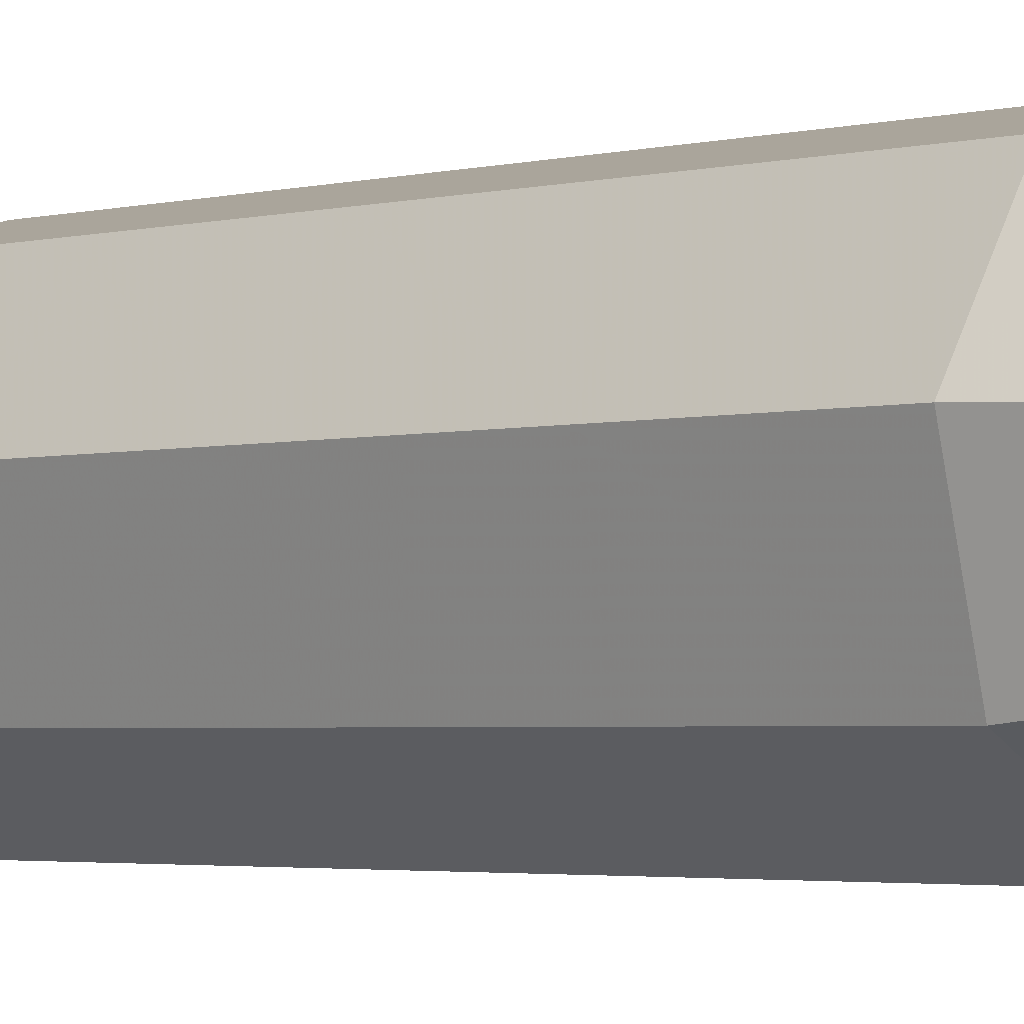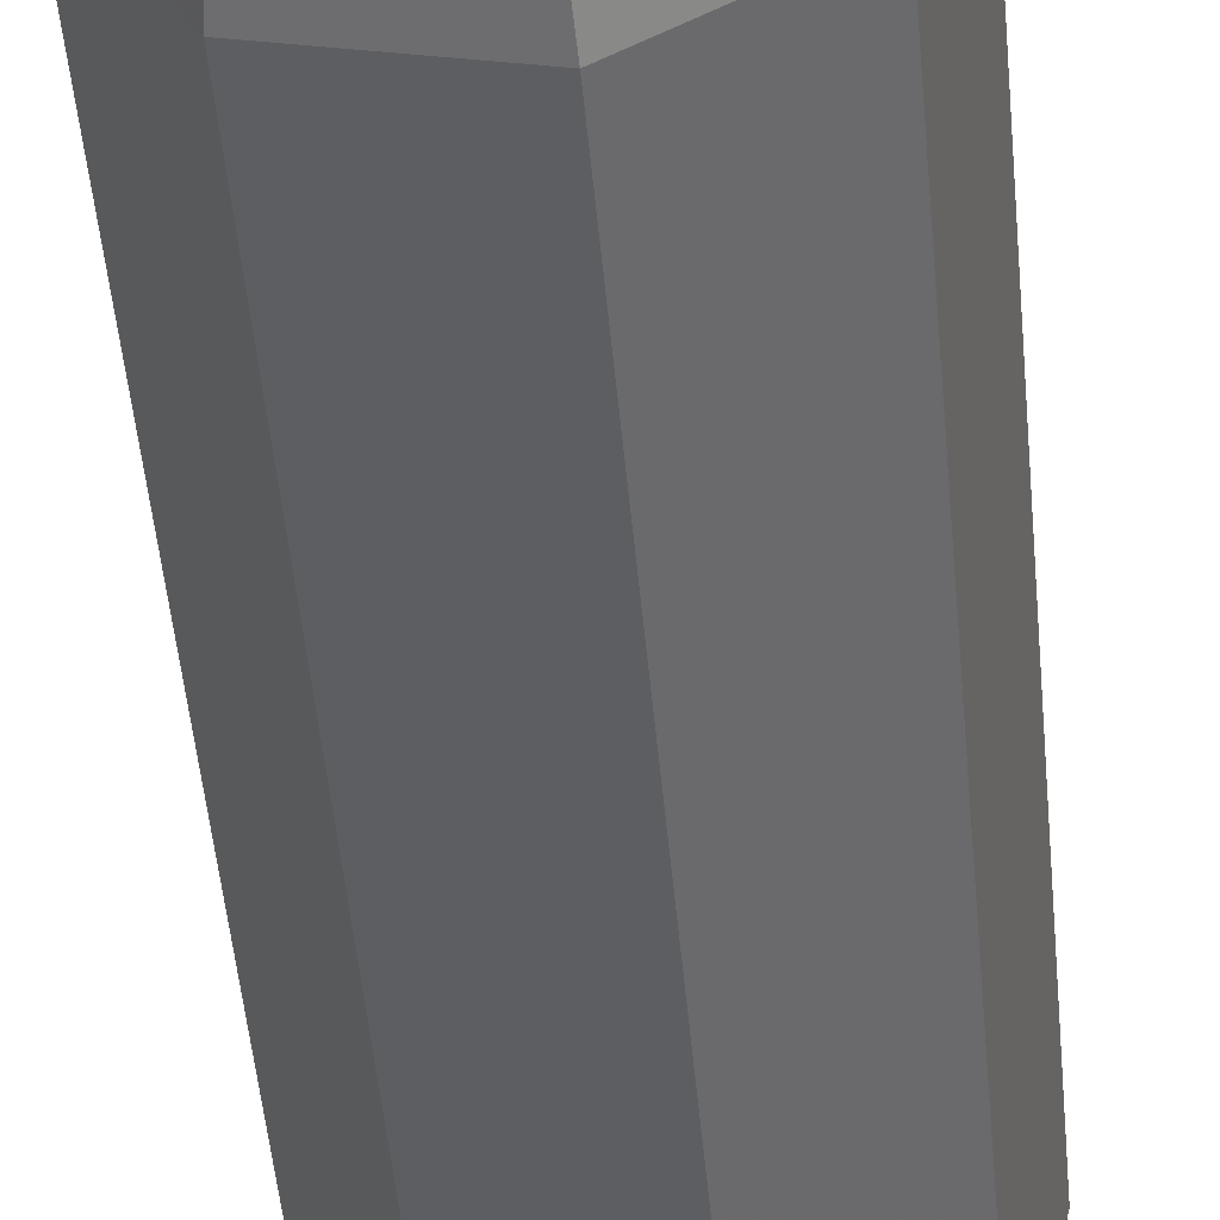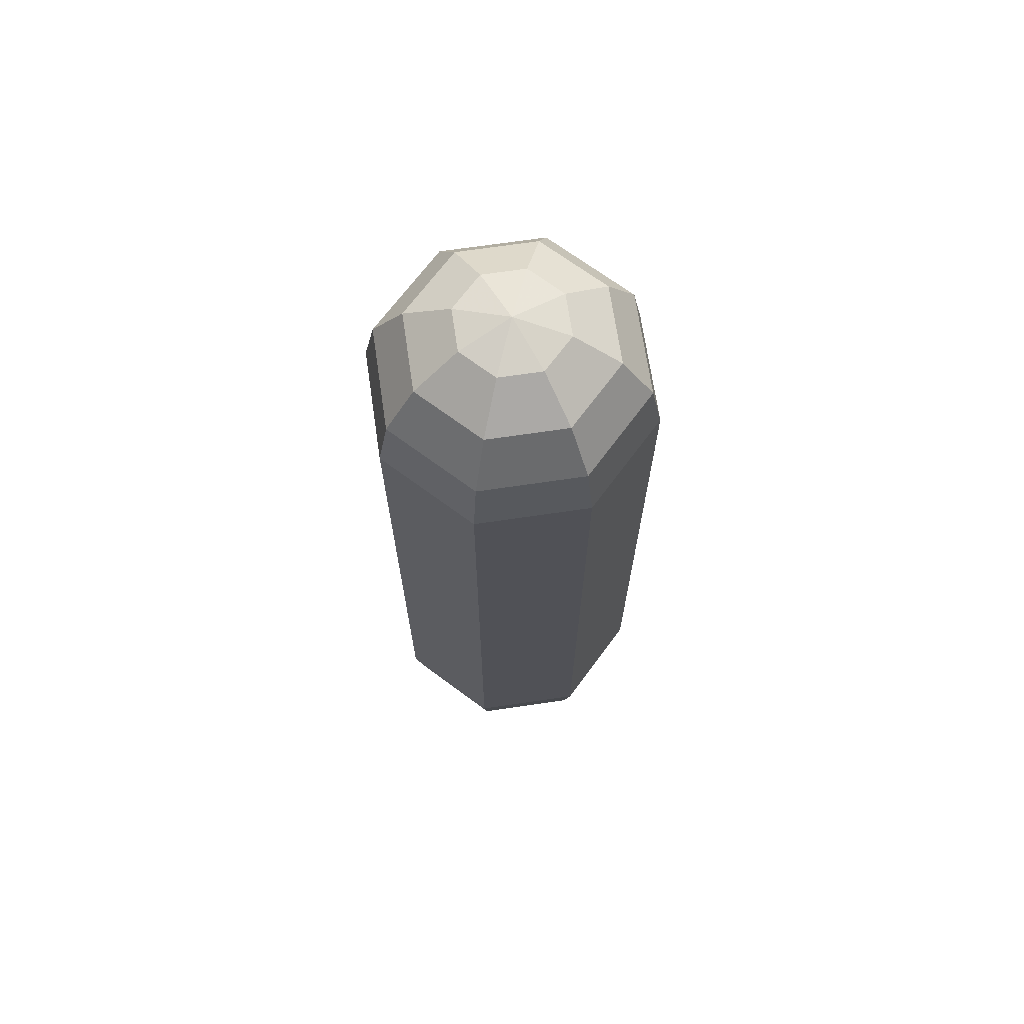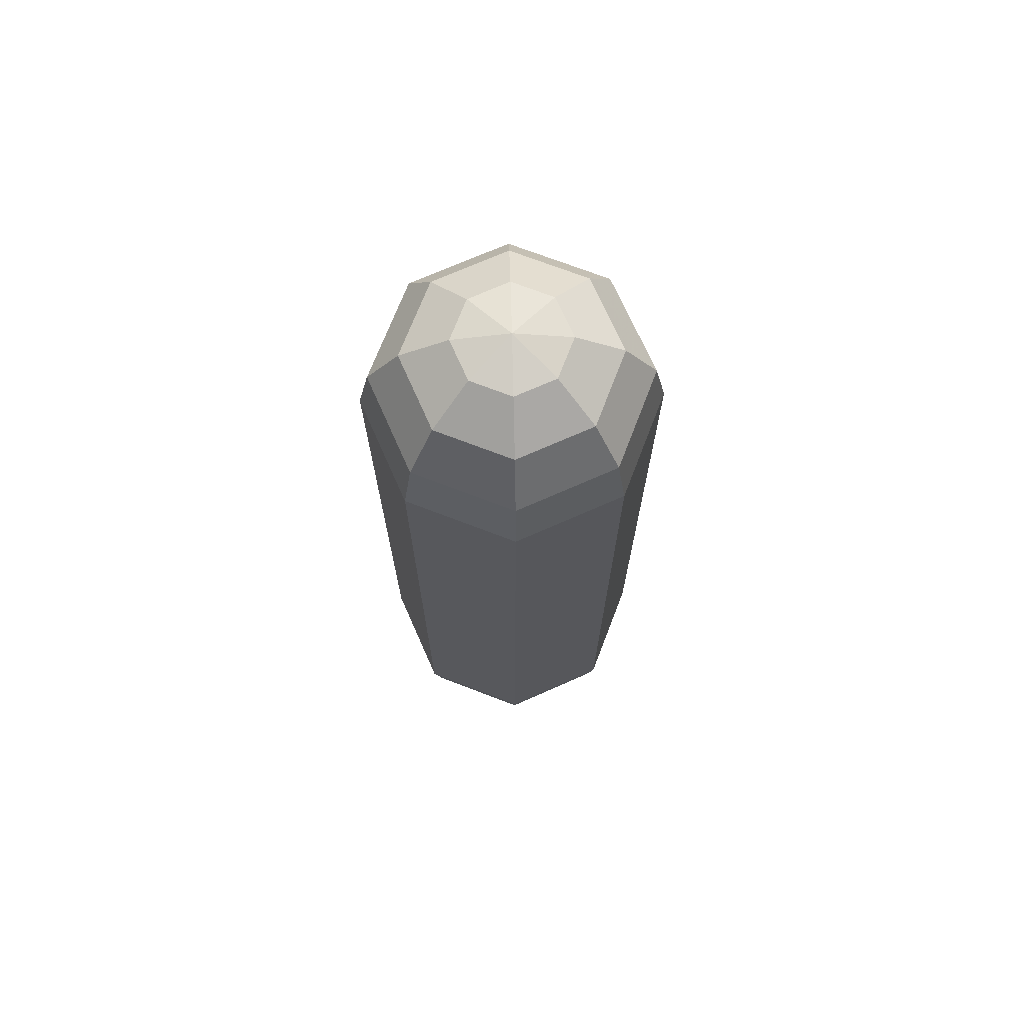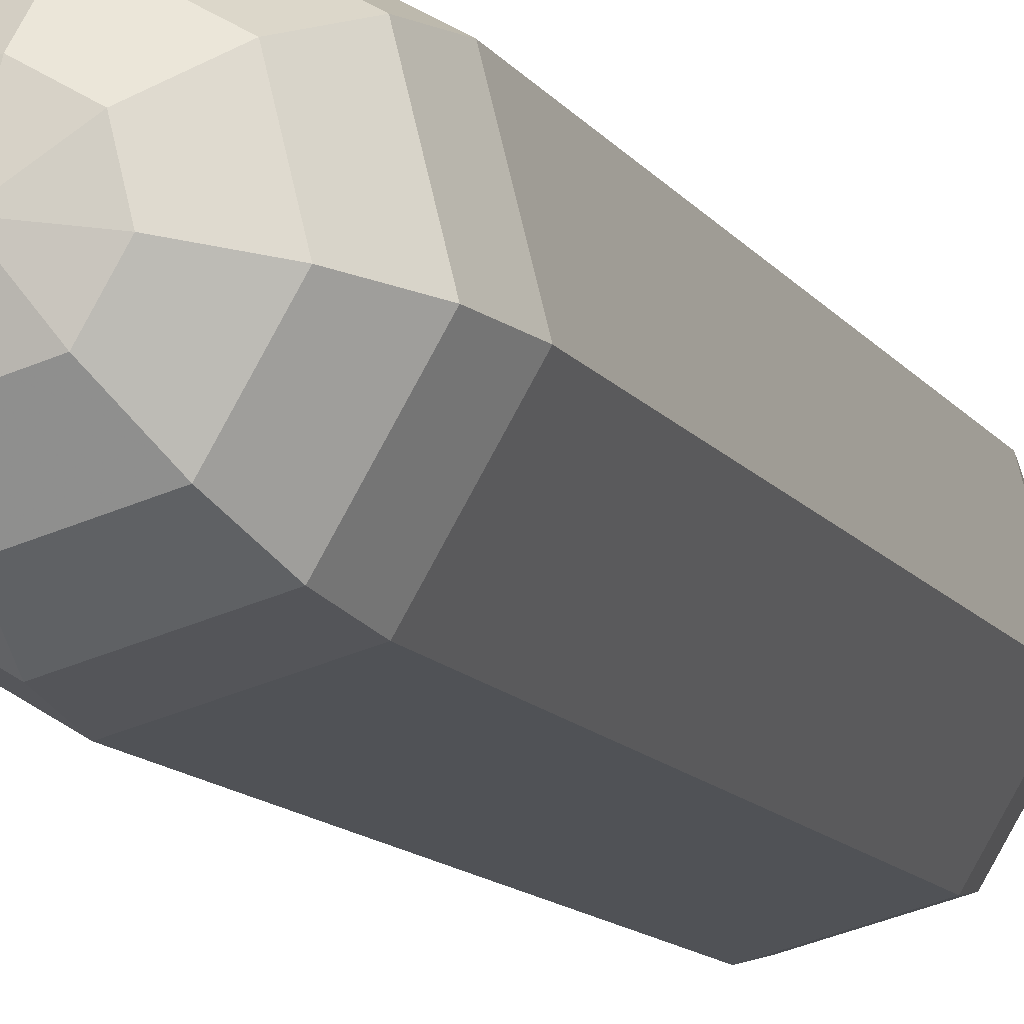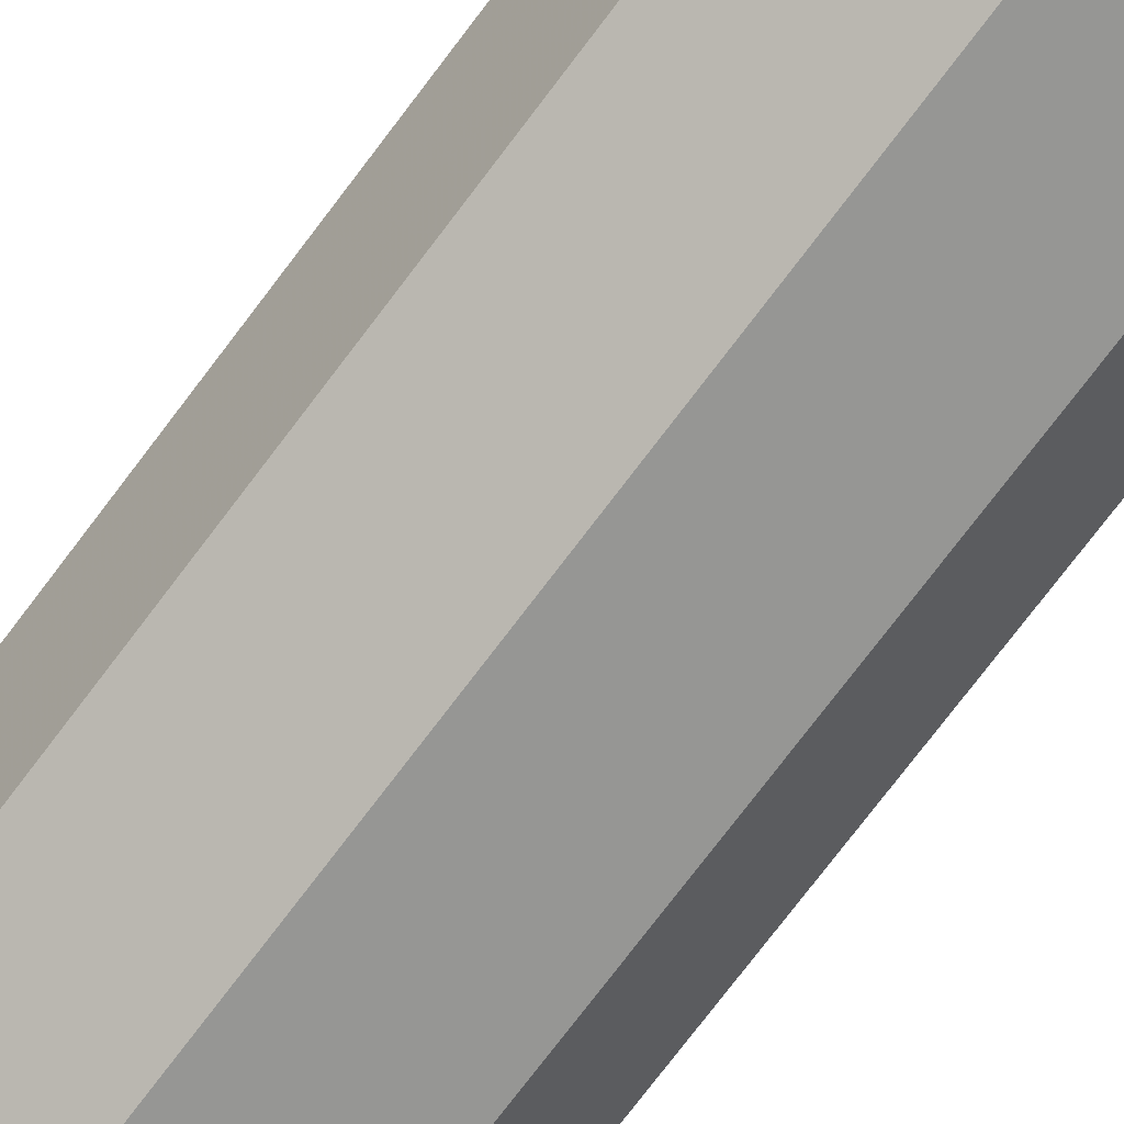
<metadata>
{"format":"obj","ext":"obj","renderer":"f3d","projection":"perspective","resolution":1024,"background":"white","views":[{"elev":-2.6,"azim":134.5,"up":"+Z"},{"elev":-47.3,"azim":5.0,"up":"+Z"},{"elev":69.2,"azim":95.7,"up":"+Y"},{"elev":71.1,"azim":-9.8,"up":"+Y"},{"elev":-11.9,"azim":-159.1,"up":"+Z"},{"elev":-76.1,"azim":142.8,"up":"+Z"}]}
</metadata>
<code>
g Kapsel
v 0 0 0
v 0 2 0
v 0.01677 0.02284 -0.1136
v 0.03099 0.08787 -0.2099
v 0.04049 0.1852 -0.2742
v 0.04383 0.3 -0.2968
v 0.04383 0.65 -0.2968
v 0.04383 1 -0.2968
v 0.04383 1.35 -0.2968
v 0.04383 1.7 -0.2968
v 0.04049 1.815 -0.2742
v 0.03099 1.912 -0.2099
v 0.01677 1.977 -0.1136
v -0.06845 0.02284 -0.09217
v -0.1265 0.08787 -0.1703
v -0.1653 0.1852 -0.2225
v -0.1789 0.3 -0.2408
v -0.1789 0.65 -0.2408
v -0.1789 1 -0.2408
v -0.1789 1.35 -0.2408
v -0.1789 1.7 -0.2408
v -0.1653 1.815 -0.2225
v -0.1265 1.912 -0.1703
v -0.06845 1.977 -0.09217
v -0.1136 0.02284 -0.01677
v -0.2099 0.08787 -0.03099
v -0.2742 0.1852 -0.04049
v -0.2968 0.3 -0.04383
v -0.2968 0.65 -0.04383
v -0.2968 1 -0.04383
v -0.2968 1.35 -0.04383
v -0.2968 1.7 -0.04383
v -0.2742 1.815 -0.04049
v -0.2099 1.912 -0.03099
v -0.1136 1.977 -0.01677
v -0.09217 0.02284 0.06845
v -0.1703 0.08787 0.1265
v -0.2225 0.1852 0.1653
v -0.2408 0.3 0.1789
v -0.2408 0.65 0.1789
v -0.2408 1 0.1789
v -0.2408 1.35 0.1789
v -0.2408 1.7 0.1789
v -0.2225 1.815 0.1653
v -0.1703 1.912 0.1265
v -0.09217 1.977 0.06845
v -0.01677 0.02284 0.1136
v -0.03099 0.08787 0.2099
v -0.04049 0.1852 0.2742
v -0.04383 0.3 0.2968
v -0.04383 0.65 0.2968
v -0.04383 1 0.2968
v -0.04383 1.35 0.2968
v -0.04383 1.7 0.2968
v -0.04049 1.815 0.2742
v -0.03099 1.912 0.2099
v -0.01677 1.977 0.1136
v 0.06845 0.02284 0.09217
v 0.1265 0.08787 0.1703
v 0.1653 0.1852 0.2225
v 0.1789 0.3 0.2408
v 0.1789 0.65 0.2408
v 0.1789 1 0.2408
v 0.1789 1.35 0.2408
v 0.1789 1.7 0.2408
v 0.1653 1.815 0.2225
v 0.1265 1.912 0.1703
v 0.06845 1.977 0.09217
v 0.1136 0.02284 0.01677
v 0.2099 0.08787 0.03099
v 0.2742 0.1852 0.04049
v 0.2968 0.3 0.04383
v 0.2968 0.65 0.04383
v 0.2968 1 0.04383
v 0.2968 1.35 0.04383
v 0.2968 1.7 0.04383
v 0.2742 1.815 0.04049
v 0.2099 1.912 0.03099
v 0.1136 1.977 0.01677
v 0.09217 0.02284 -0.06845
v 0.1703 0.08787 -0.1265
v 0.2225 0.1852 -0.1653
v 0.2408 0.3 -0.1789
v 0.2408 0.65 -0.1789
v 0.2408 1 -0.1789
v 0.2408 1.35 -0.1789
v 0.2408 1.7 -0.1789
v 0.2225 1.815 -0.1653
v 0.1703 1.912 -0.1265
v 0.09217 1.977 -0.06845
f 14 3 1
f 15 4 3
f 16 5 4
f 17 6 5
f 18 7 6
f 19 8 7
f 20 9 8
f 21 10 9
f 22 11 10
f 23 12 11
f 24 13 12
f 24 2 13
f 25 14 1
f 26 15 14
f 27 16 15
f 28 17 16
f 29 18 17
f 30 19 18
f 31 20 19
f 32 21 20
f 33 22 21
f 34 23 22
f 35 24 23
f 35 2 24
f 36 25 1
f 37 26 25
f 38 27 26
f 39 28 27
f 40 29 28
f 41 30 29
f 42 31 30
f 43 32 31
f 44 33 32
f 45 34 33
f 46 35 34
f 46 2 35
f 47 36 1
f 48 37 36
f 49 38 37
f 50 39 38
f 51 40 39
f 52 41 40
f 53 42 41
f 54 43 42
f 55 44 43
f 56 45 44
f 57 46 45
f 57 2 46
f 58 47 1
f 59 48 47
f 60 49 48
f 61 50 49
f 62 51 50
f 63 52 51
f 64 53 52
f 65 54 53
f 66 55 54
f 67 56 55
f 68 57 56
f 68 2 57
f 69 58 1
f 70 59 58
f 71 60 59
f 72 61 60
f 73 62 61
f 74 63 62
f 75 64 63
f 76 65 64
f 77 66 65
f 78 67 66
f 79 68 67
f 79 2 68
f 80 69 1
f 81 70 69
f 82 71 70
f 83 72 71
f 84 73 72
f 85 74 73
f 86 75 74
f 87 76 75
f 88 77 76
f 89 78 77
f 90 79 78
f 90 2 79
f 3 80 1
f 4 81 80
f 5 82 81
f 6 83 82
f 7 84 83
f 8 85 84
f 9 86 85
f 10 87 86
f 11 88 87
f 12 89 88
f 13 90 89
f 13 2 90
f 14 15 3
f 15 16 4
f 16 17 5
f 17 18 6
f 18 19 7
f 19 20 8
f 20 21 9
f 21 22 10
f 22 23 11
f 23 24 12
f 25 26 14
f 26 27 15
f 27 28 16
f 28 29 17
f 29 30 18
f 30 31 19
f 31 32 20
f 32 33 21
f 33 34 22
f 34 35 23
f 36 37 25
f 37 38 26
f 38 39 27
f 39 40 28
f 40 41 29
f 41 42 30
f 42 43 31
f 43 44 32
f 44 45 33
f 45 46 34
f 47 48 36
f 48 49 37
f 49 50 38
f 50 51 39
f 51 52 40
f 52 53 41
f 53 54 42
f 54 55 43
f 55 56 44
f 56 57 45
f 58 59 47
f 59 60 48
f 60 61 49
f 61 62 50
f 62 63 51
f 63 64 52
f 64 65 53
f 65 66 54
f 66 67 55
f 67 68 56
f 69 70 58
f 70 71 59
f 71 72 60
f 72 73 61
f 73 74 62
f 74 75 63
f 75 76 64
f 76 77 65
f 77 78 66
f 78 79 67
f 80 81 69
f 81 82 70
f 82 83 71
f 83 84 72
f 84 85 73
f 85 86 74
f 86 87 75
f 87 88 76
f 88 89 77
f 89 90 78
f 3 4 80
f 4 5 81
f 5 6 82
f 6 7 83
f 7 8 84
f 8 9 85
f 9 10 86
f 10 11 87
f 11 12 88
f 12 13 89

</code>
